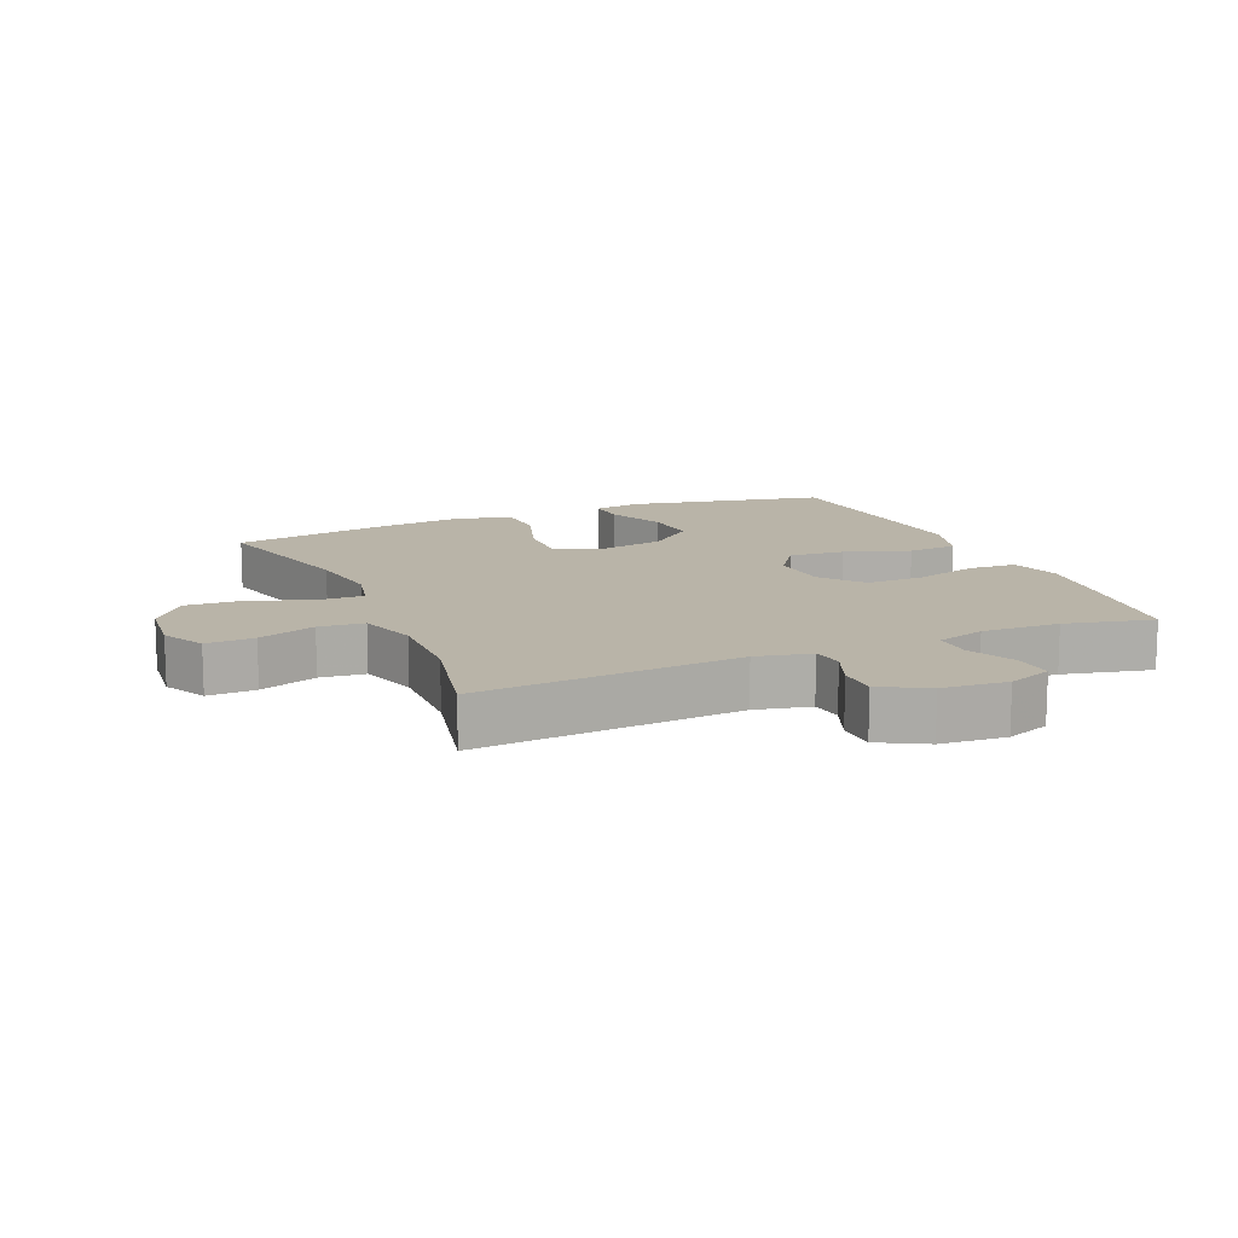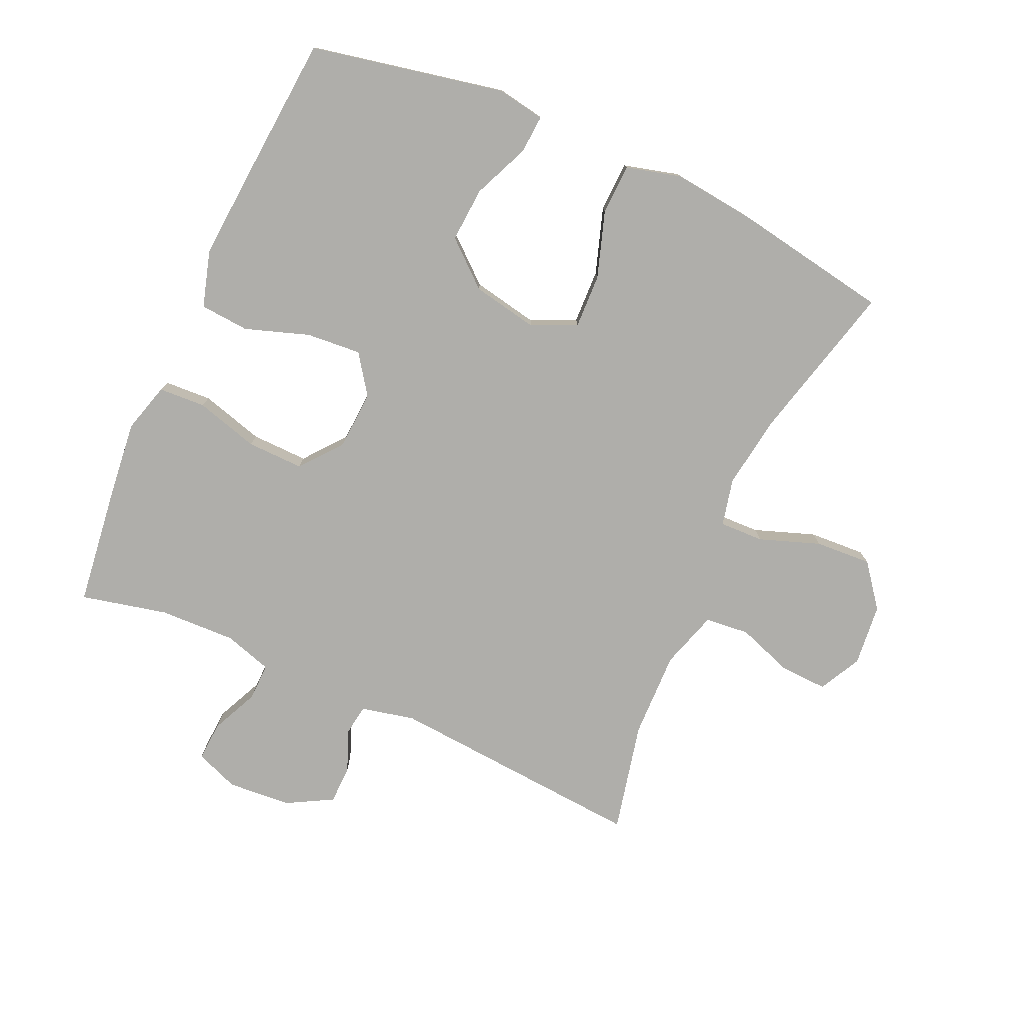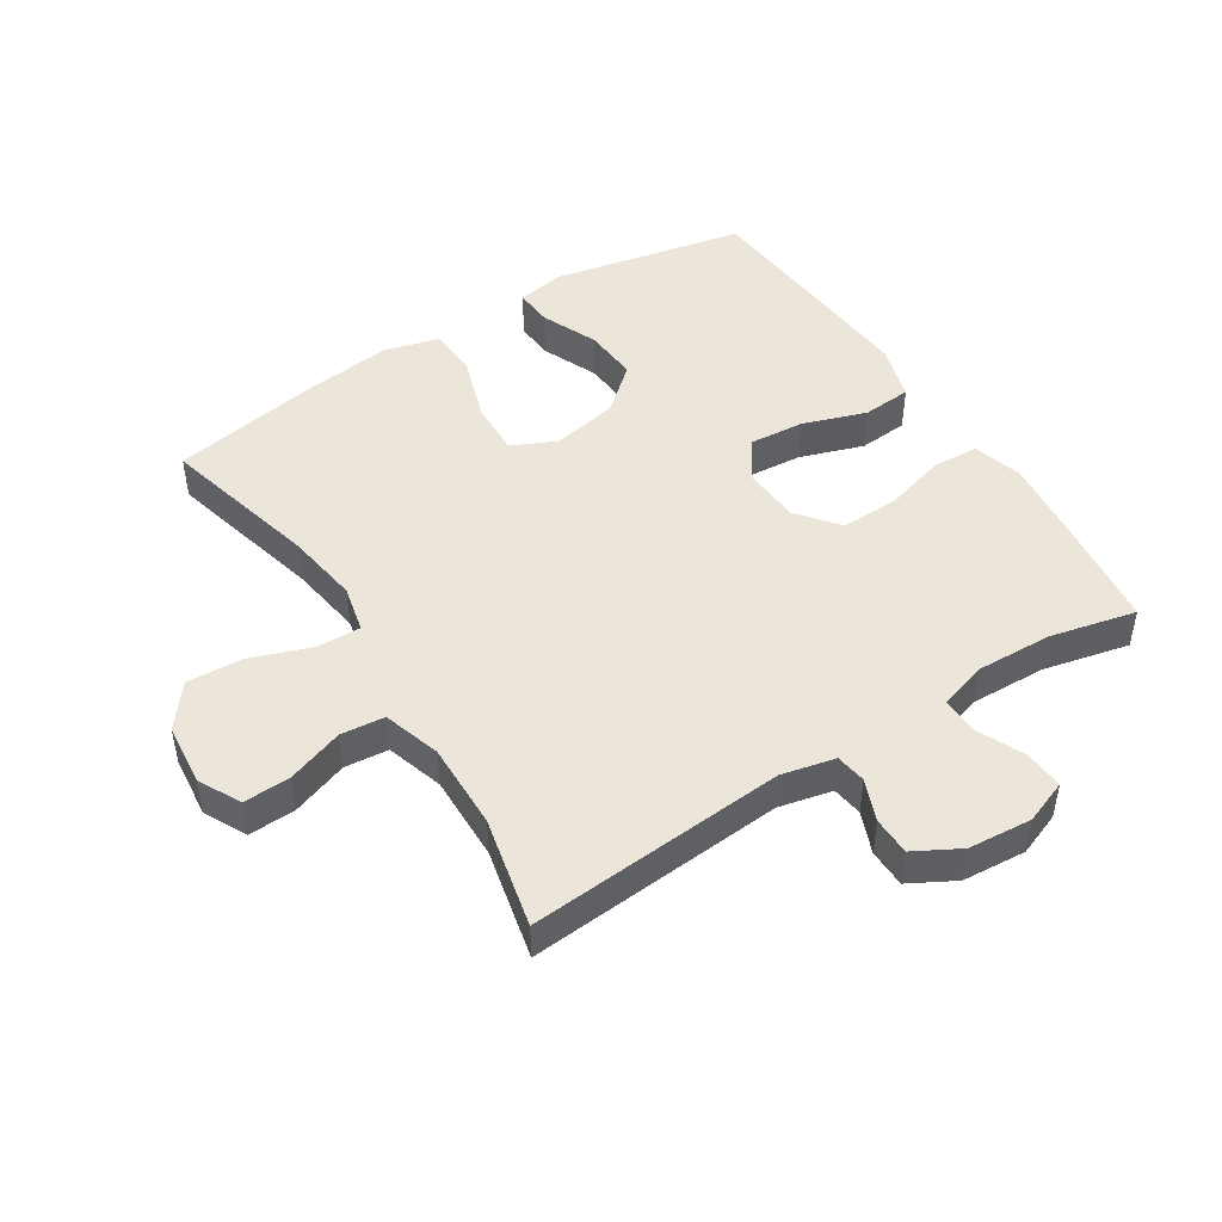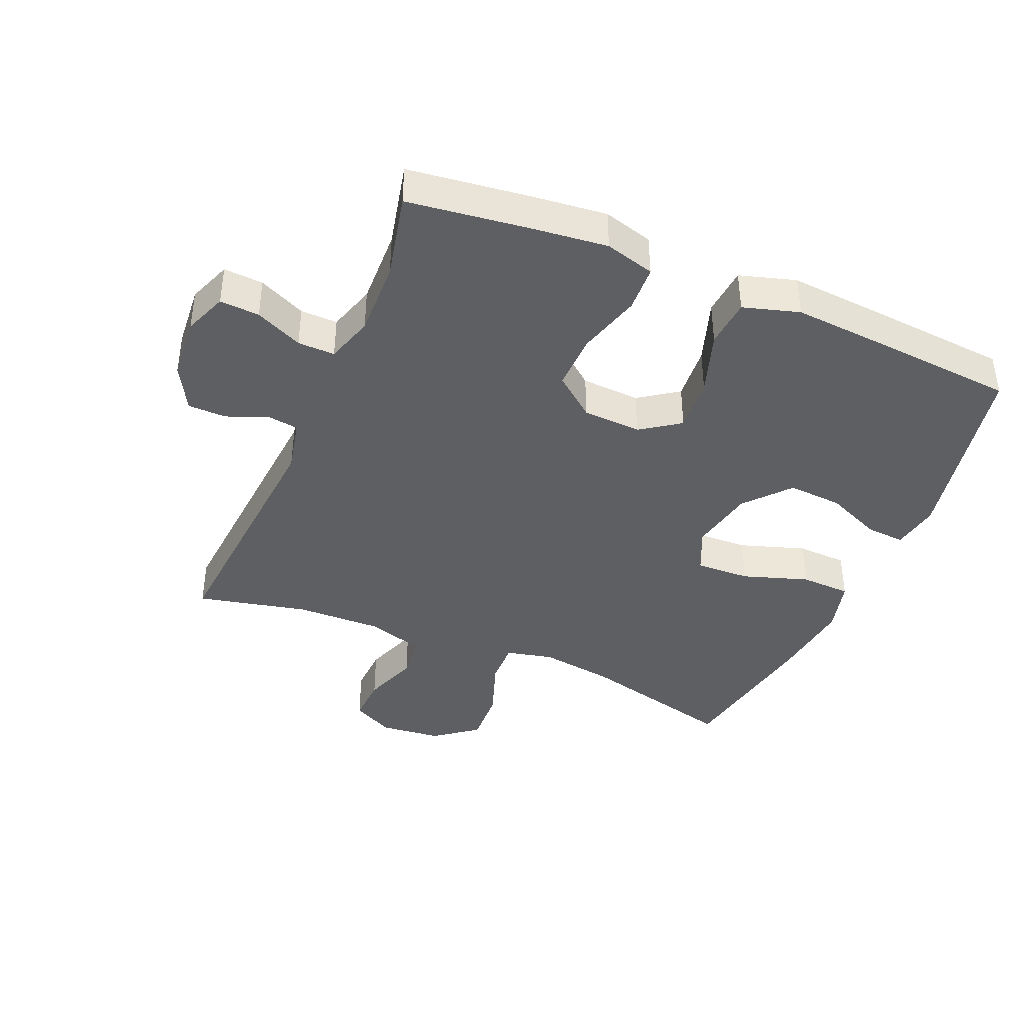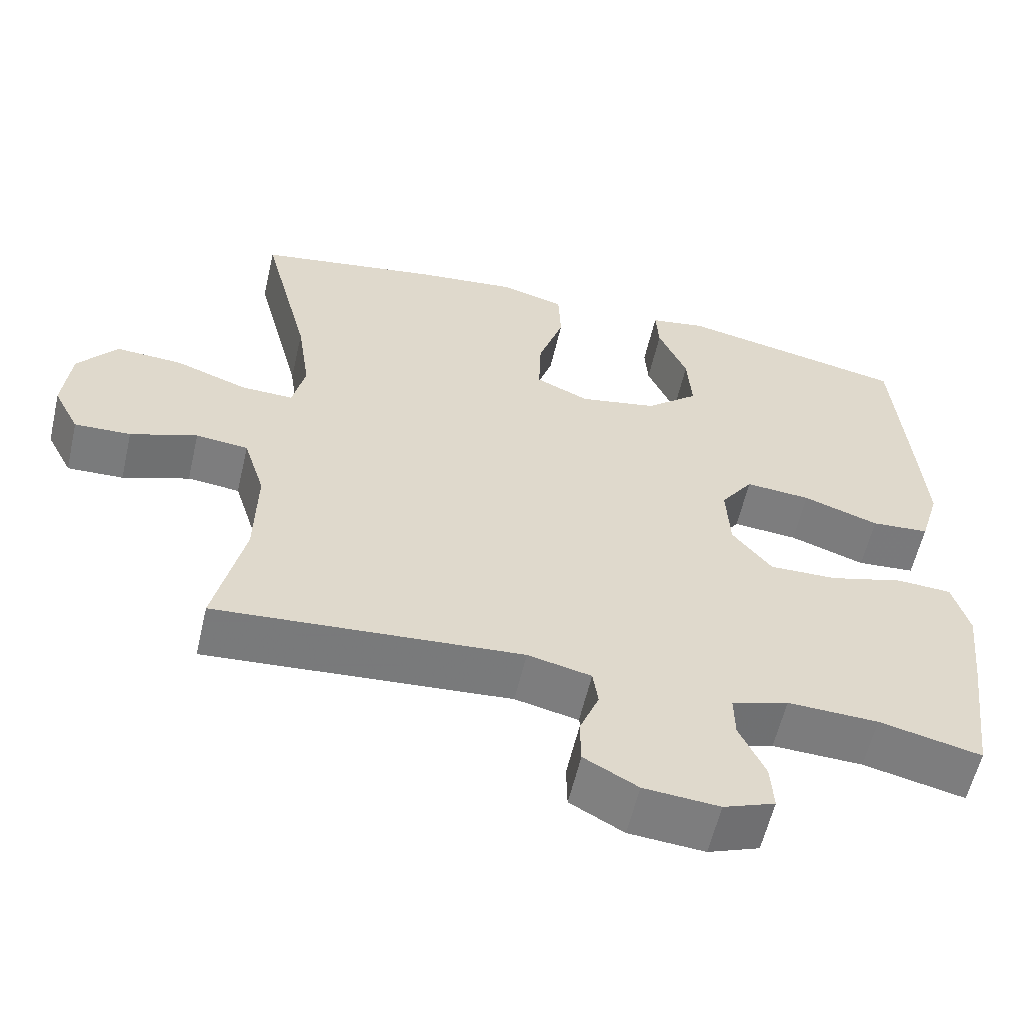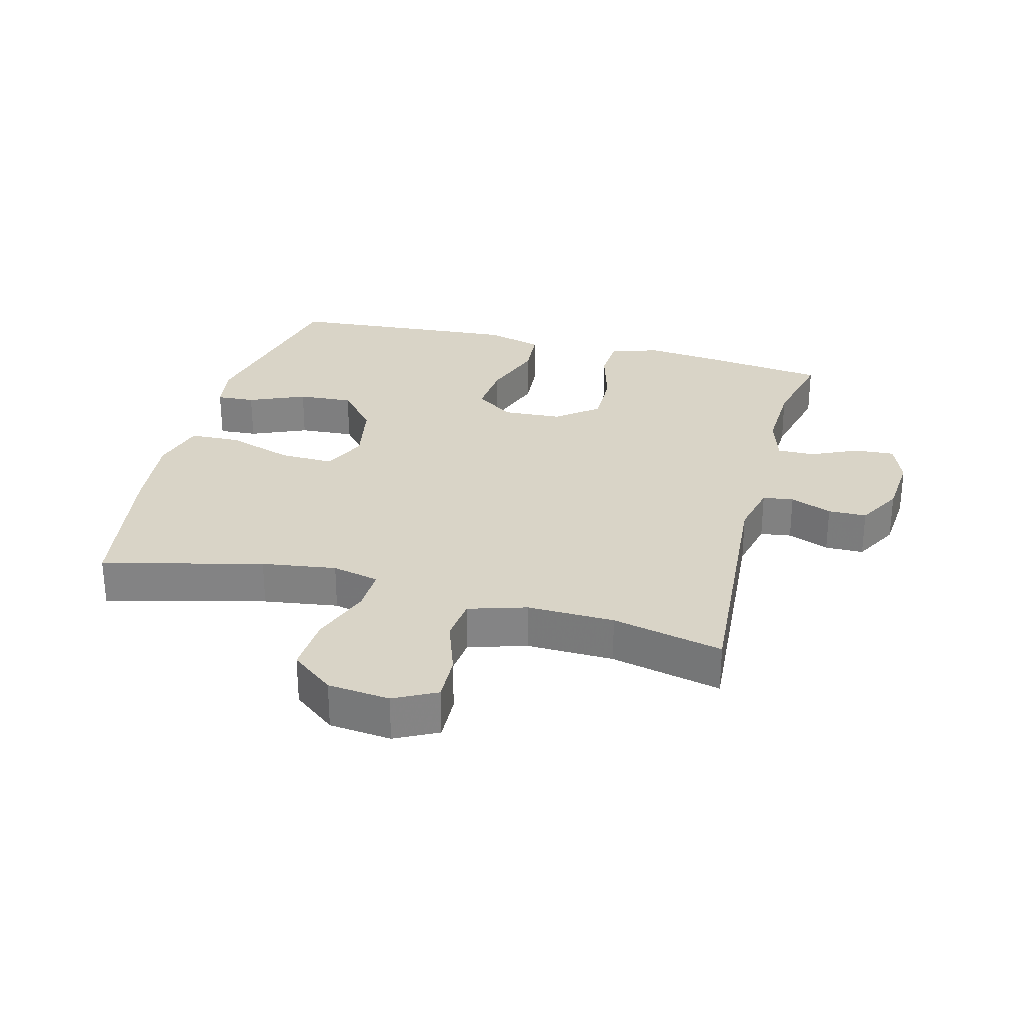
<metadata>
{"format":"obj","ext":"obj","renderer":"f3d","projection":"perspective","resolution":1024,"background":"white","views":[{"elev":13.1,"azim":156.8,"up":"+Y"},{"elev":-77.6,"azim":-24.2,"up":"+Y"},{"elev":47.4,"azim":147.5,"up":"+Y"},{"elev":-40.3,"azim":-113.0,"up":"+Y"},{"elev":-58.6,"azim":167.0,"up":"+Z"},{"elev":28.7,"azim":104.8,"up":"+Y"}]}
</metadata>
<code>
v -0.5 0.07 0.5
v -0.197 0.07 0.562
v -0.122 0.07 0.549
v -0.126 0.07 0.489
v -0.164 0.07 0.401
v -0.17 0.07 0.315
v -0.1 0.07 0.255
v 0.003 0.07 0.235
v 0.073 0.07 0.267
v 0.07 0.07 0.352
v 0.036 0.07 0.455
v 0.039 0.07 0.534
v 0.125 0.07 0.557
v 0.257 0.07 0.542
v 0.5 0.07 0.5
v 0.437 0.07 0.251
v 0.42 0.07 0.135
v 0.437 0.07 0.061
v 0.506 0.07 0.063
v 0.601 0.07 0.097
v 0.689 0.07 0.102
v 0.741 0.07 0.035
v 0.751 0.07 -0.062
v 0.717 0.07 -0.128
v 0.643 0.07 -0.125
v 0.555 0.07 -0.094
v 0.486 0.07 -0.101
v 0.458 0.07 -0.191
v 0.461 0.07 -0.327
v 0.5 0.07 -0.5
v 0.096 0.07 -0.469
v 0.012 0.07 -0.488
v 0.005 0.07 -0.536
v 0.031 0.07 -0.601
v 0.03 0.07 -0.661
v -0.041 0.07 -0.7
v -0.141 0.07 -0.708
v -0.209 0.07 -0.682
v -0.205 0.07 -0.62
v -0.171 0.07 -0.546
v -0.17 0.07 -0.488
v -0.245 0.07 -0.465
v -0.365 0.07 -0.469
v -0.5 0.07 -0.5
v -0.524 0.07 -0.312
v -0.537 0.07 -0.193
v -0.515 0.07 -0.115
v -0.442 0.07 -0.111
v -0.343 0.07 -0.139
v -0.254 0.07 -0.141
v -0.202 0.07 -0.076
v -0.197 0.07 0.016
v -0.24 0.07 0.077
v -0.326 0.07 0.07
v -0.426 0.07 0.036
v -0.503 0.07 0.042
v -0.529 0.07 0.13
v -0.519 0.07 0.265
v -0.5 0 0.5
v -0.197 0 0.562
v -0.122 0 0.549
v -0.126 0 0.489
v -0.164 0 0.401
v -0.17 0 0.315
v -0.1 0 0.255
v 0.003 0 0.235
v 0.073 0 0.267
v 0.07 0 0.352
v 0.036 0 0.455
v 0.039 0 0.534
v 0.125 0 0.557
v 0.257 0 0.542
v 0.5 0 0.5
v 0.437 0 0.251
v 0.42 0 0.135
v 0.437 0 0.061
v 0.506 0 0.063
v 0.601 0 0.097
v 0.689 0 0.102
v 0.741 0 0.035
v 0.751 0 -0.062
v 0.717 0 -0.128
v 0.643 0 -0.125
v 0.555 0 -0.094
v 0.486 0 -0.101
v 0.458 0 -0.191
v 0.461 0 -0.327
v 0.5 0 -0.5
v 0.096 0 -0.469
v 0.012 0 -0.488
v 0.005 0 -0.536
v 0.031 0 -0.601
v 0.03 0 -0.661
v -0.041 0 -0.7
v -0.141 0 -0.708
v -0.209 0 -0.682
v -0.205 0 -0.62
v -0.171 0 -0.546
v -0.17 0 -0.488
v -0.245 0 -0.465
v -0.365 0 -0.469
v -0.5 0 -0.5
v -0.524 0 -0.312
v -0.537 0 -0.193
v -0.515 0 -0.115
v -0.442 0 -0.111
v -0.343 0 -0.139
v -0.254 0 -0.141
v -0.202 0 -0.076
v -0.197 0 0.016
v -0.24 0 0.077
v -0.326 0 0.07
v -0.426 0 0.036
v -0.503 0 0.042
v -0.529 0 0.13
v -0.519 0 0.265
f 54 55 56 57
f 53 54 57 58
f 46 47 48 49
f 46 49 50
f 43 44 45 46
f 42 43 46 50
f 41 42 50 51
f 37 38 39 40
f 37 40 41
f 33 34 35 36
f 32 33 36 37
f 29 30 31
f 28 29 31 32
f 27 28 32
f 23 24 25 26
f 23 26 27
f 22 23 27
f 19 20 21 22
f 18 19 22 27
f 13 14 15 16
f 13 16 17
f 10 11 12 13
f 9 10 13 17
f 8 9 17 18
f 2 3 4 5
f 2 5 6
f 53 58 1 2
f 52 53 2 6
f 51 52 6 7
f 32 37 41 51
f 18 27 32 51
f 7 8 18 51
f 115 114 113 112
f 116 115 112 111
f 107 106 105 104
f 108 107 104
f 104 103 102 101
f 108 104 101 100
f 109 108 100 99
f 98 97 96 95
f 99 98 95
f 94 93 92 91
f 95 94 91 90
f 89 88 87
f 90 89 87 86
f 90 86 85
f 84 83 82 81
f 85 84 81
f 85 81 80
f 80 79 78 77
f 85 80 77 76
f 74 73 72 71
f 75 74 71
f 71 70 69 68
f 75 71 68 67
f 76 75 67 66
f 63 62 61 60
f 64 63 60
f 60 59 116 111
f 64 60 111 110
f 65 64 110 109
f 109 99 95 90
f 109 90 85 76
f 109 76 66 65
f 1 59 60 2
f 2 60 61 3
f 3 61 62 4
f 4 62 63 5
f 5 63 64 6
f 6 64 65 7
f 7 65 66 8
f 8 66 67 9
f 9 67 68 10
f 10 68 69 11
f 11 69 70 12
f 12 70 71 13
f 13 71 72 14
f 14 72 73 15
f 15 73 74 16
f 16 74 75 17
f 17 75 76 18
f 18 76 77 19
f 19 77 78 20
f 20 78 79 21
f 21 79 80 22
f 22 80 81 23
f 23 81 82 24
f 24 82 83 25
f 25 83 84 26
f 26 84 85 27
f 27 85 86 28
f 28 86 87 29
f 29 87 88 30
f 30 88 89 31
f 31 89 90 32
f 32 90 91 33
f 33 91 92 34
f 34 92 93 35
f 35 93 94 36
f 36 94 95 37
f 37 95 96 38
f 38 96 97 39
f 39 97 98 40
f 40 98 99 41
f 41 99 100 42
f 42 100 101 43
f 43 101 102 44
f 44 102 103 45
f 45 103 104 46
f 46 104 105 47
f 47 105 106 48
f 48 106 107 49
f 49 107 108 50
f 50 108 109 51
f 51 109 110 52
f 52 110 111 53
f 53 111 112 54
f 54 112 113 55
f 55 113 114 56
f 56 114 115 57
f 57 115 116 58
f 58 116 59 1

</code>
